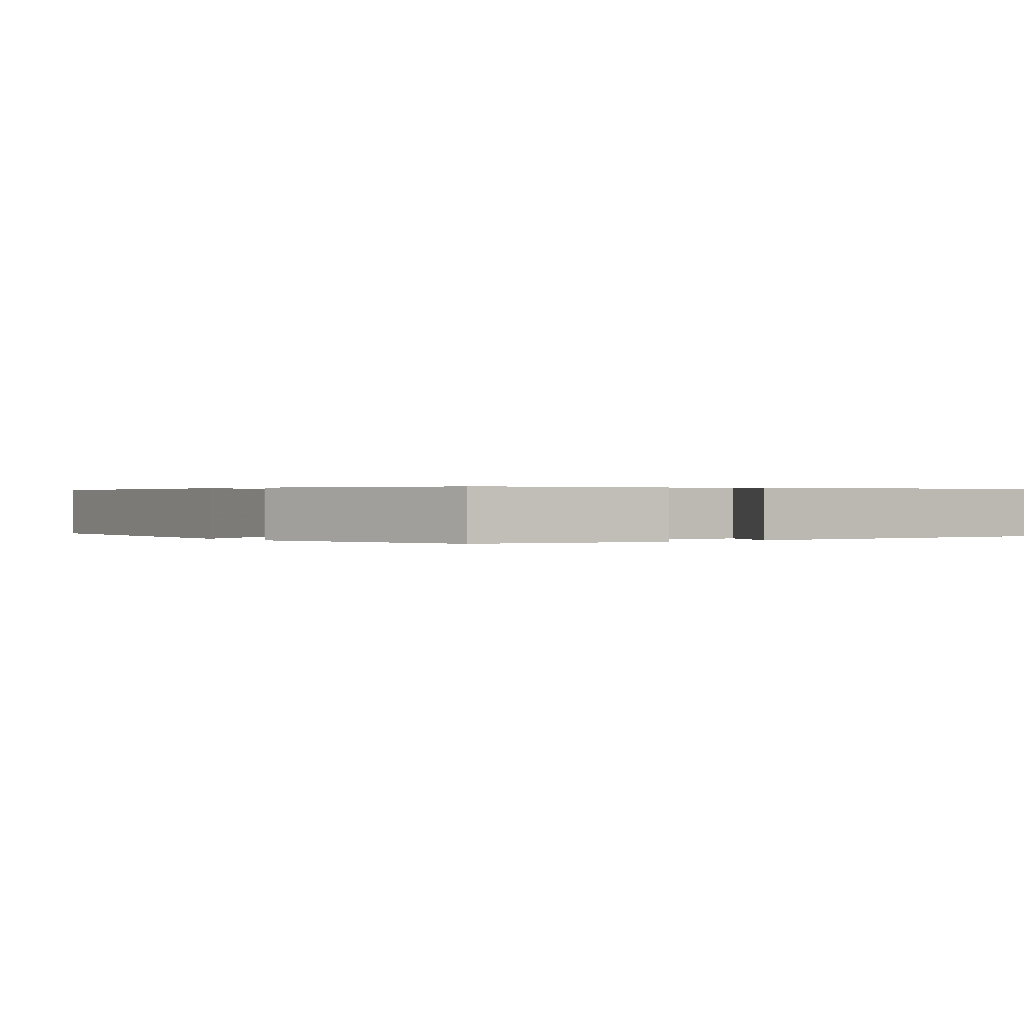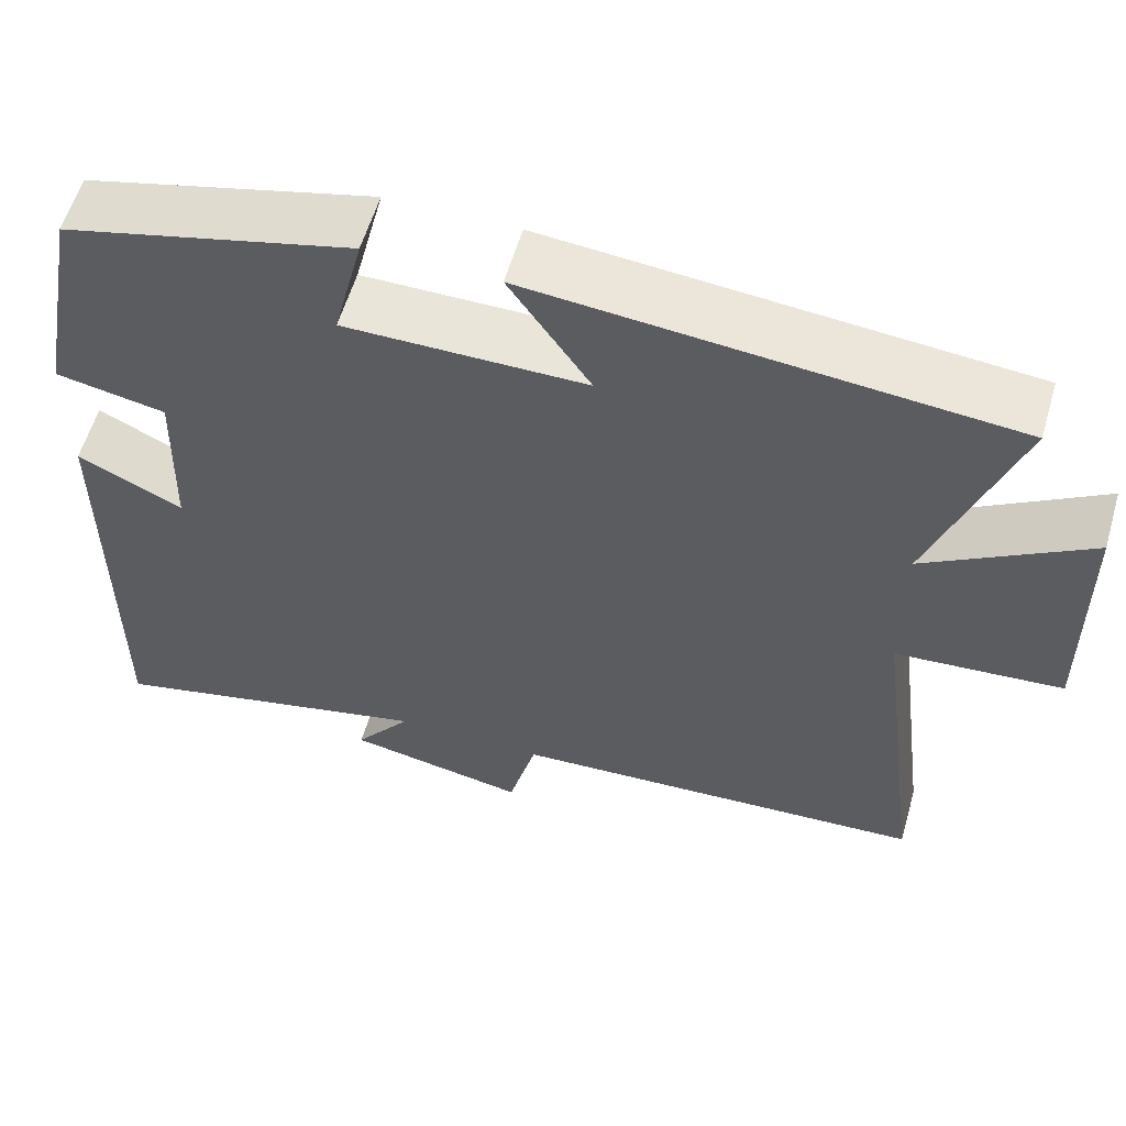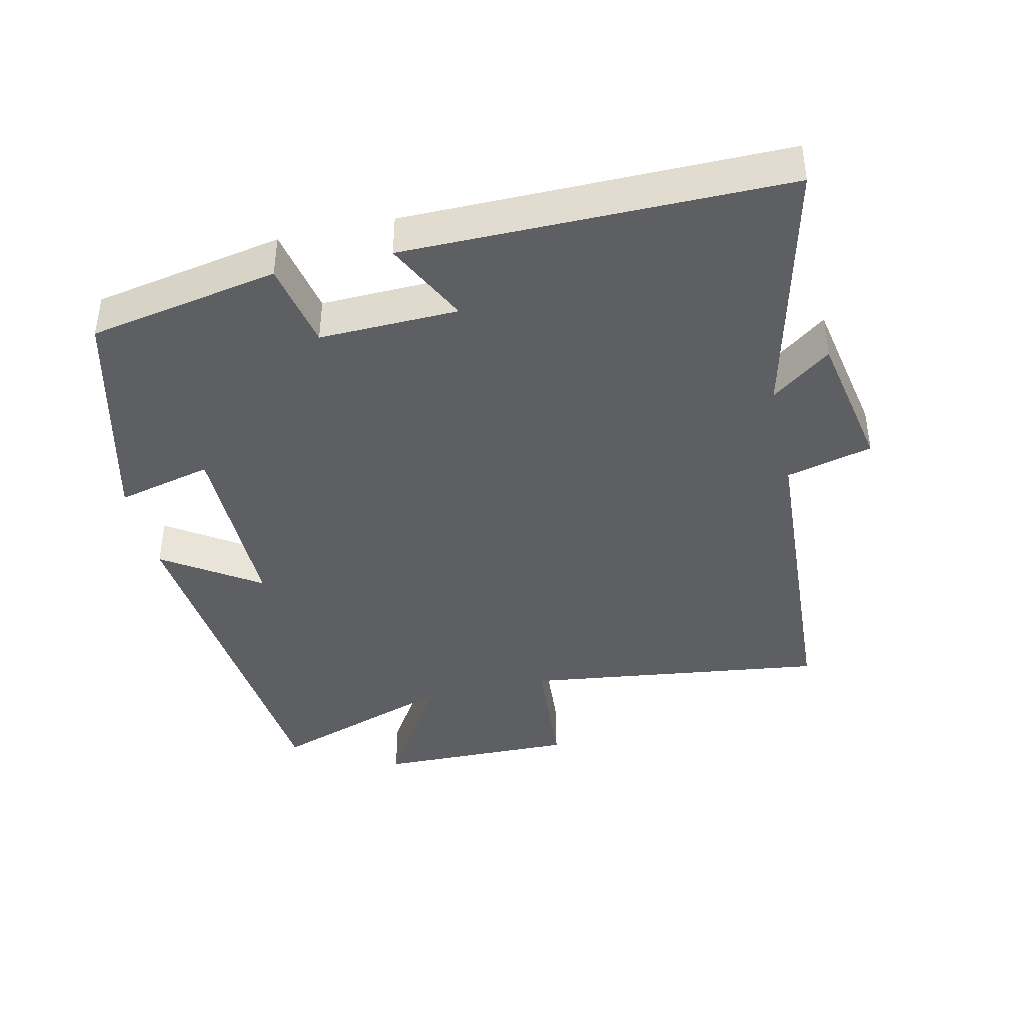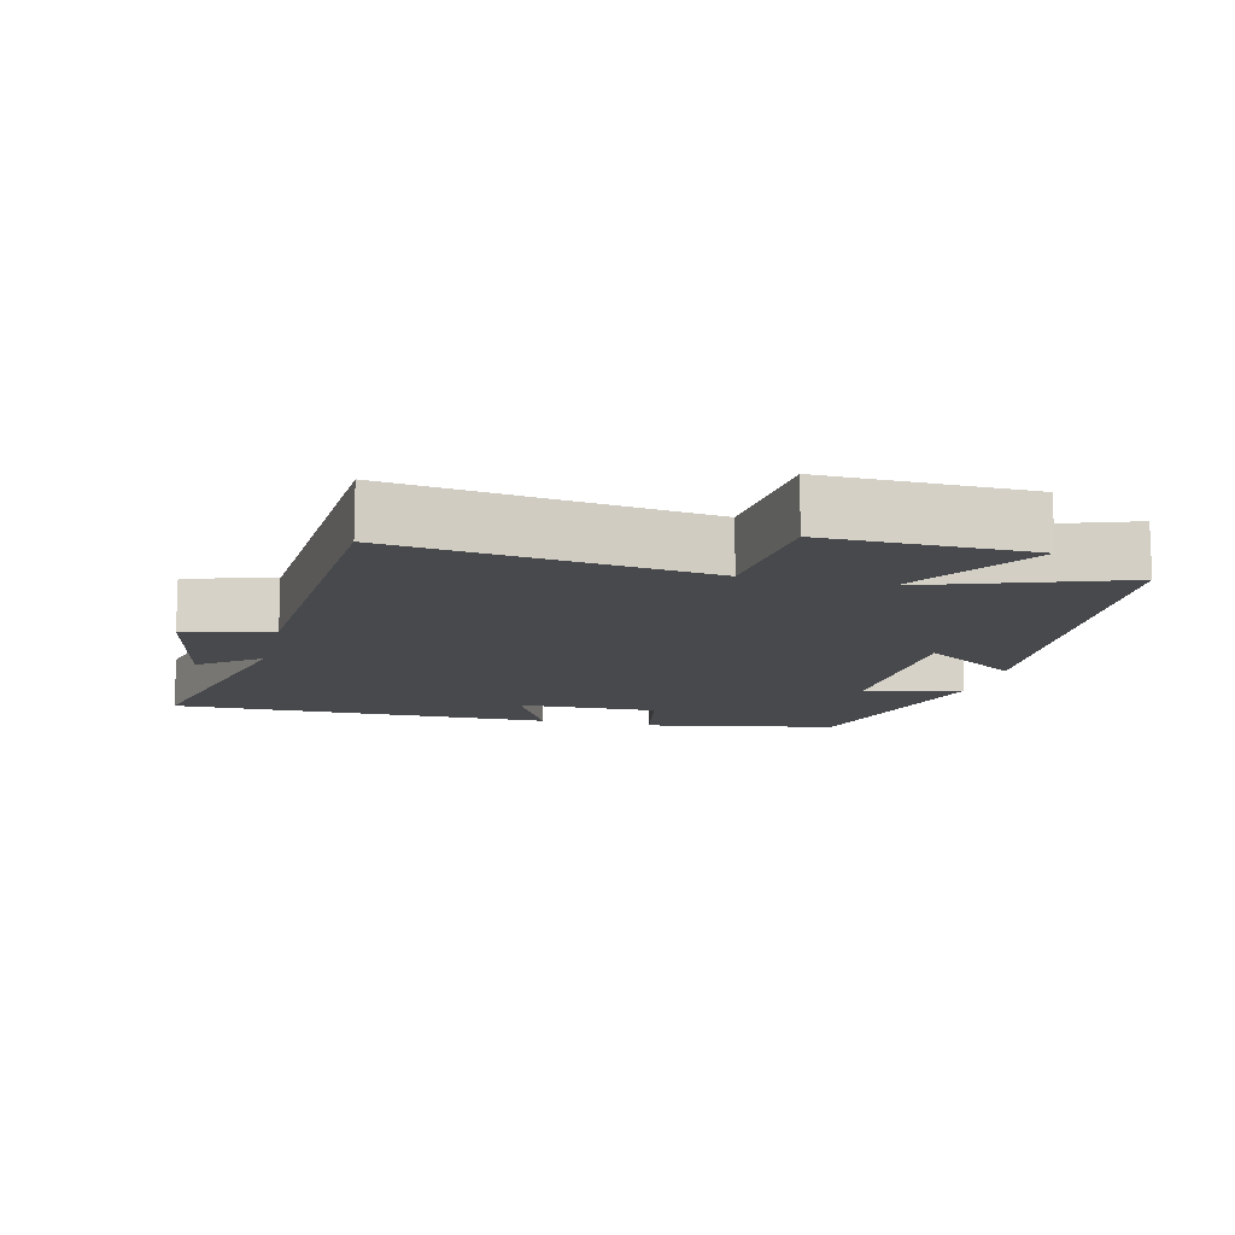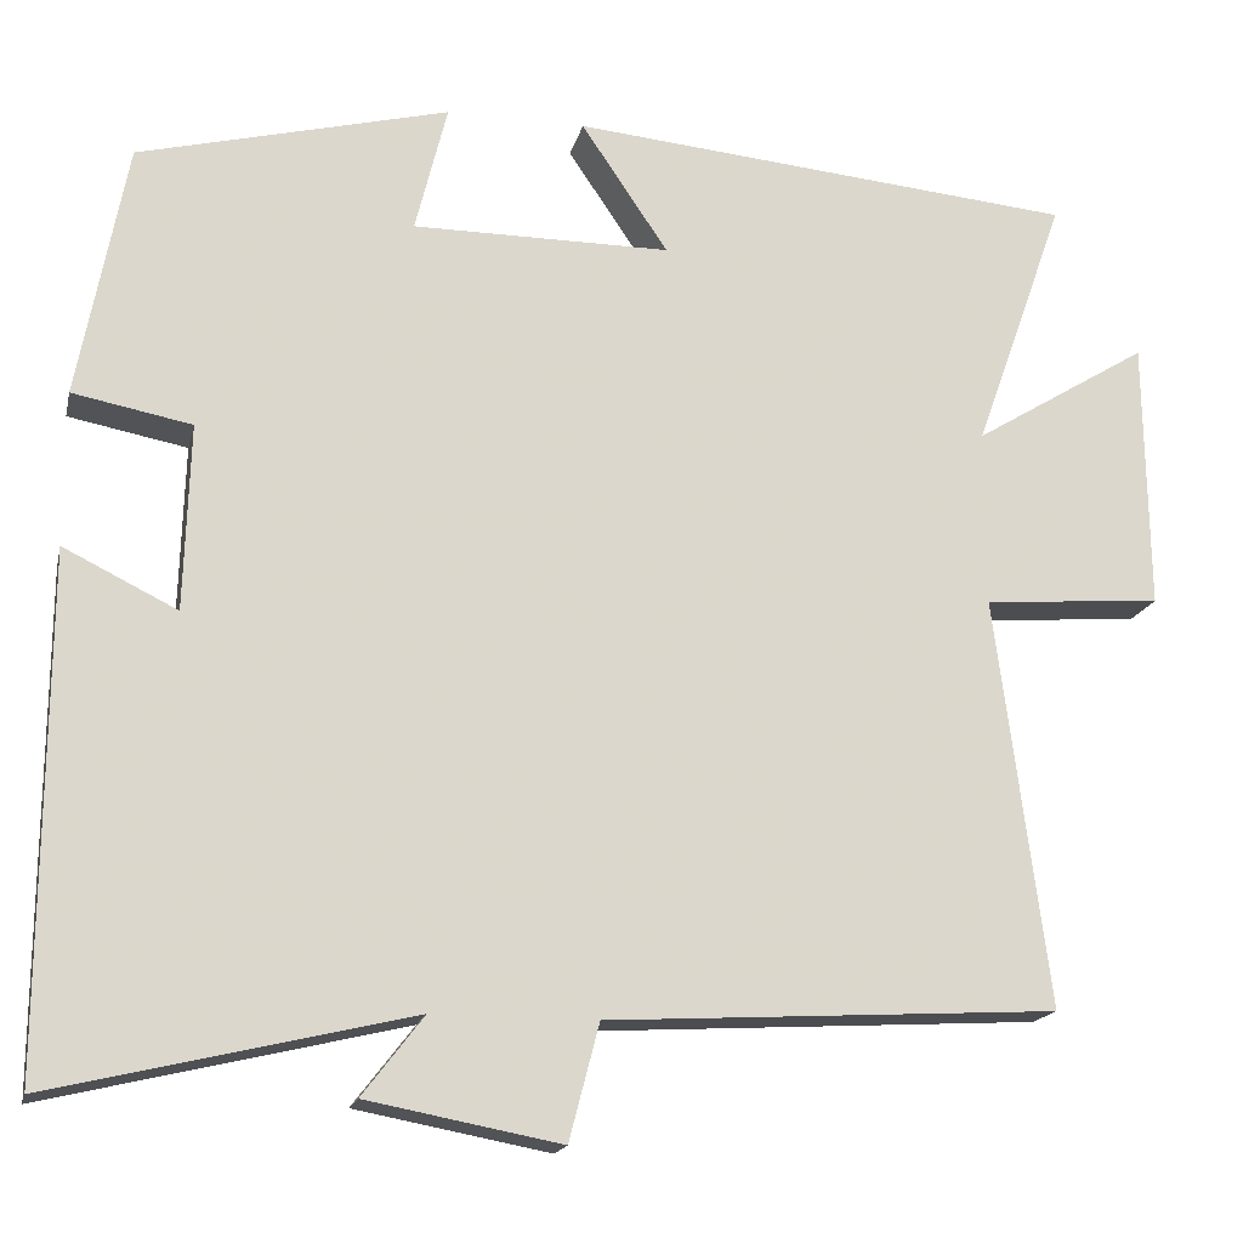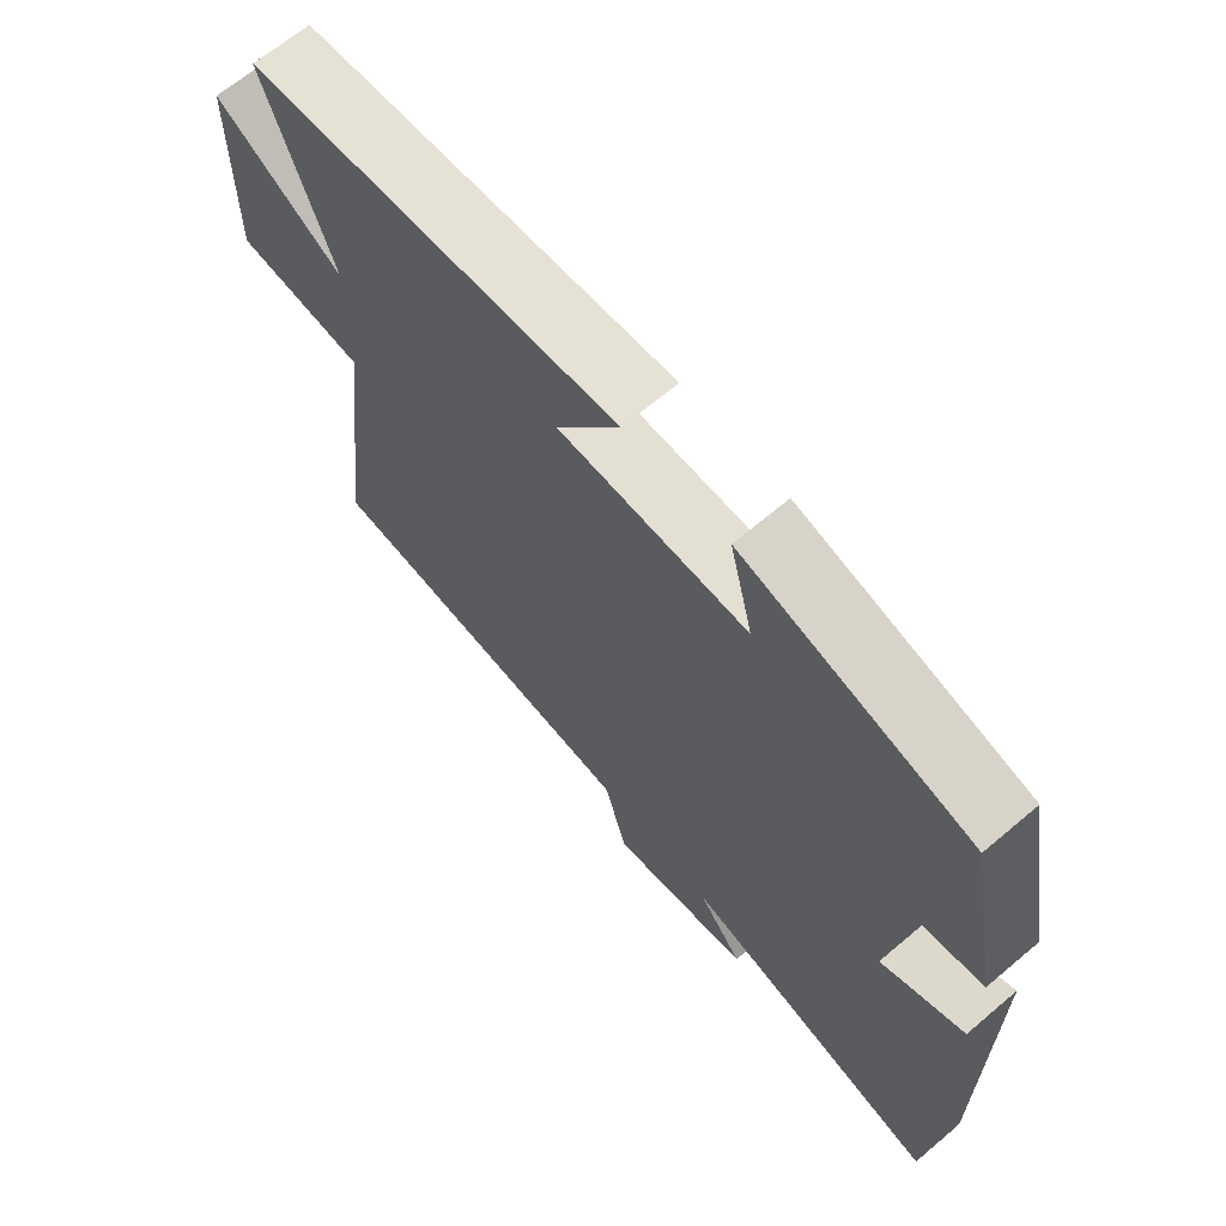
<metadata>
{"format":"obj","ext":"obj","renderer":"f3d","projection":"perspective","resolution":1024,"background":"white","views":[{"elev":0.3,"azim":53.0,"up":"+Y"},{"elev":58.1,"azim":-163.8,"up":"+Z"},{"elev":-40.8,"azim":102.8,"up":"+Y"},{"elev":-12.3,"azim":-103.9,"up":"+Y"},{"elev":-17.2,"azim":167.2,"up":"+Z"},{"elev":66.5,"azim":49.8,"up":"+Z"}]}
</metadata>
<code>
v 0.447 0.07 0.414
v 0.5 0.07 0.134
v 0.37 0.07 0.109
v 0.376 0.07 -0.095
v 0.5 0.07 -0.034
v 0.503 0.07 -0.593
v 0.112 0.07 -0.5
v 0.179 0.07 -0.587
v -0.033 0.07 -0.627
v -0.066 0.07 -0.5
v -0.558 0.07 -0.472
v -0.5 0.07 -0.024
v -0.695 0.07 -0.009
v -0.691 0.07 0.287
v -0.5 0.07 0.17
v -0.599 0.07 0.449
v -0.044 0.07 0.5
v -0.139 0.07 0.359
v 0.143 0.07 0.359
v 0.108 0.07 0.5
v 0.447 0 0.414
v 0.5 0 0.134
v 0.37 0 0.109
v 0.376 0 -0.095
v 0.5 0 -0.034
v 0.503 0 -0.593
v 0.112 0 -0.5
v 0.179 0 -0.587
v -0.033 0 -0.627
v -0.066 0 -0.5
v -0.558 0 -0.472
v -0.5 0 -0.024
v -0.695 0 -0.009
v -0.691 0 0.287
v -0.5 0 0.17
v -0.599 0 0.449
v -0.044 0 0.5
v -0.139 0 0.359
v 0.143 0 0.359
v 0.108 0 0.5
f 1 2 3
f 20 1 3
f 19 20 3
f 18 19 3 4
f 15 16 17 18
f 15 18 4
f 12 13 14 15
f 12 15 4
f 10 11 12 4
f 7 8 9 10
f 7 10 4 5
f 5 6 7
f 23 22 21
f 23 21 40
f 23 40 39
f 24 23 39 38
f 38 37 36 35
f 24 38 35
f 35 34 33 32
f 24 35 32
f 24 32 31 30
f 30 29 28 27
f 25 24 30 27
f 27 26 25
f 1 21 22 2
f 2 22 23 3
f 3 23 24 4
f 4 24 25 5
f 5 25 26 6
f 6 26 27 7
f 7 27 28 8
f 8 28 29 9
f 9 29 30 10
f 10 30 31 11
f 11 31 32 12
f 12 32 33 13
f 13 33 34 14
f 14 34 35 15
f 15 35 36 16
f 16 36 37 17
f 17 37 38 18
f 18 38 39 19
f 19 39 40 20
f 20 40 21 1

</code>
